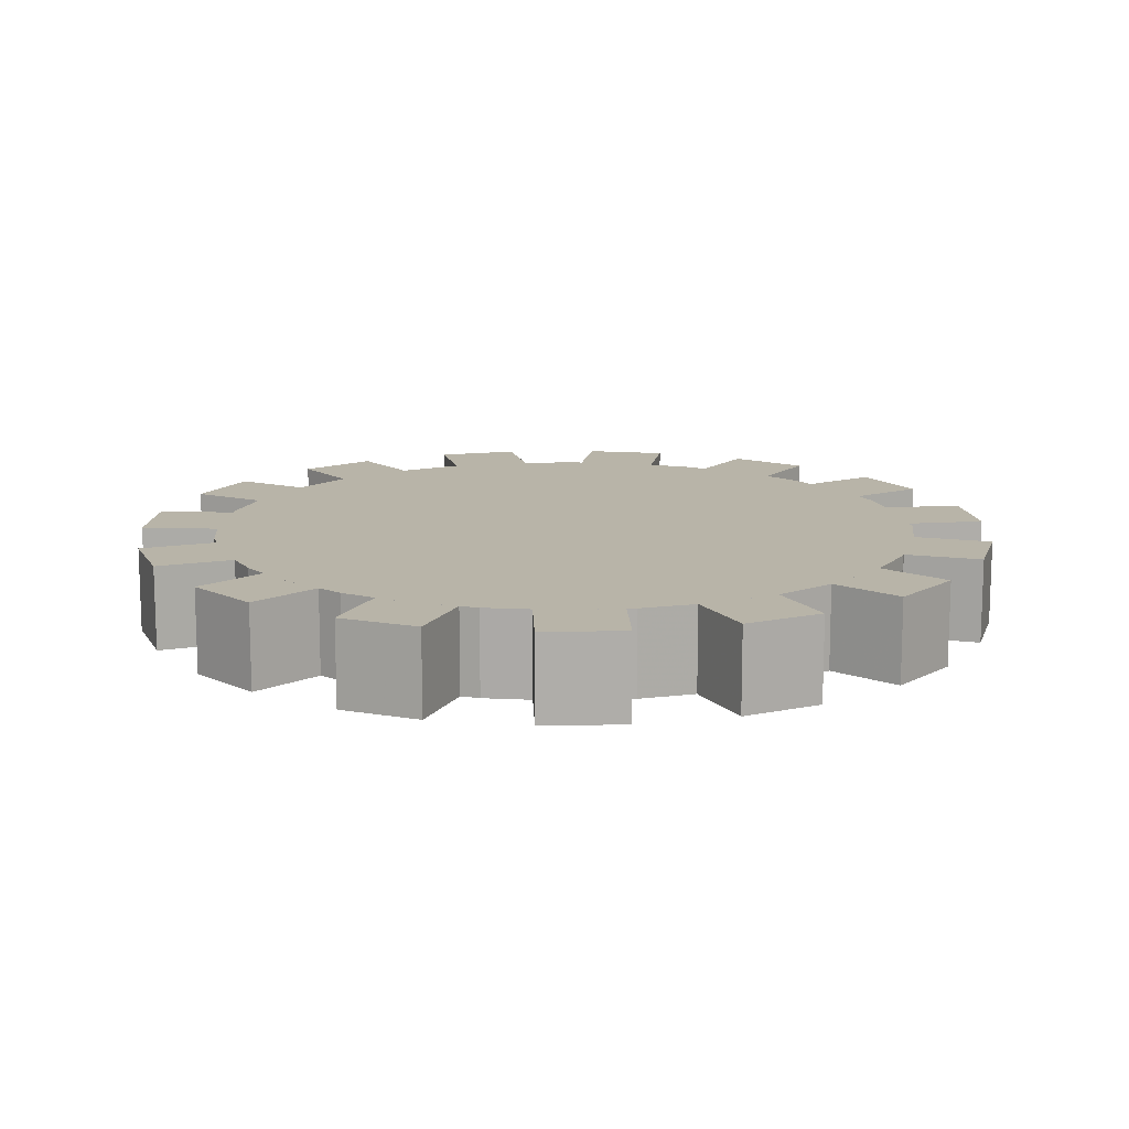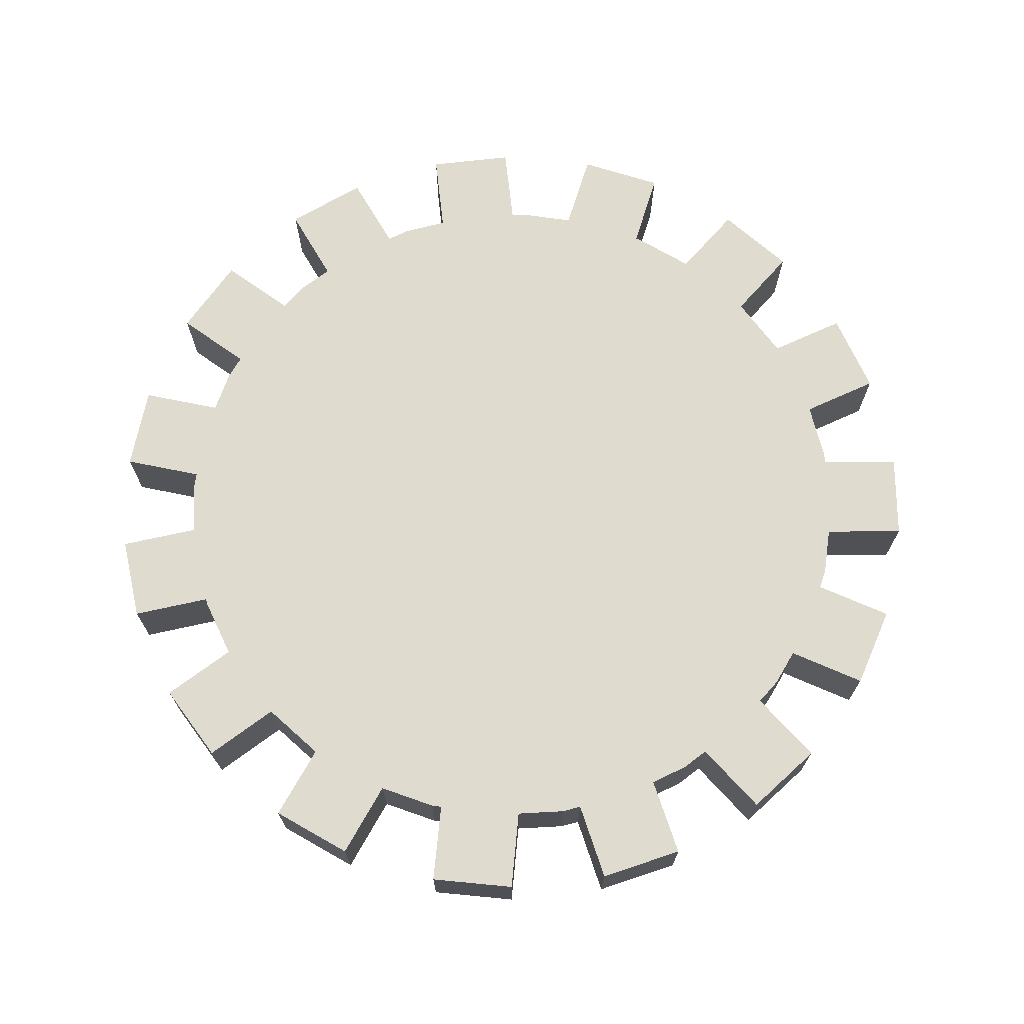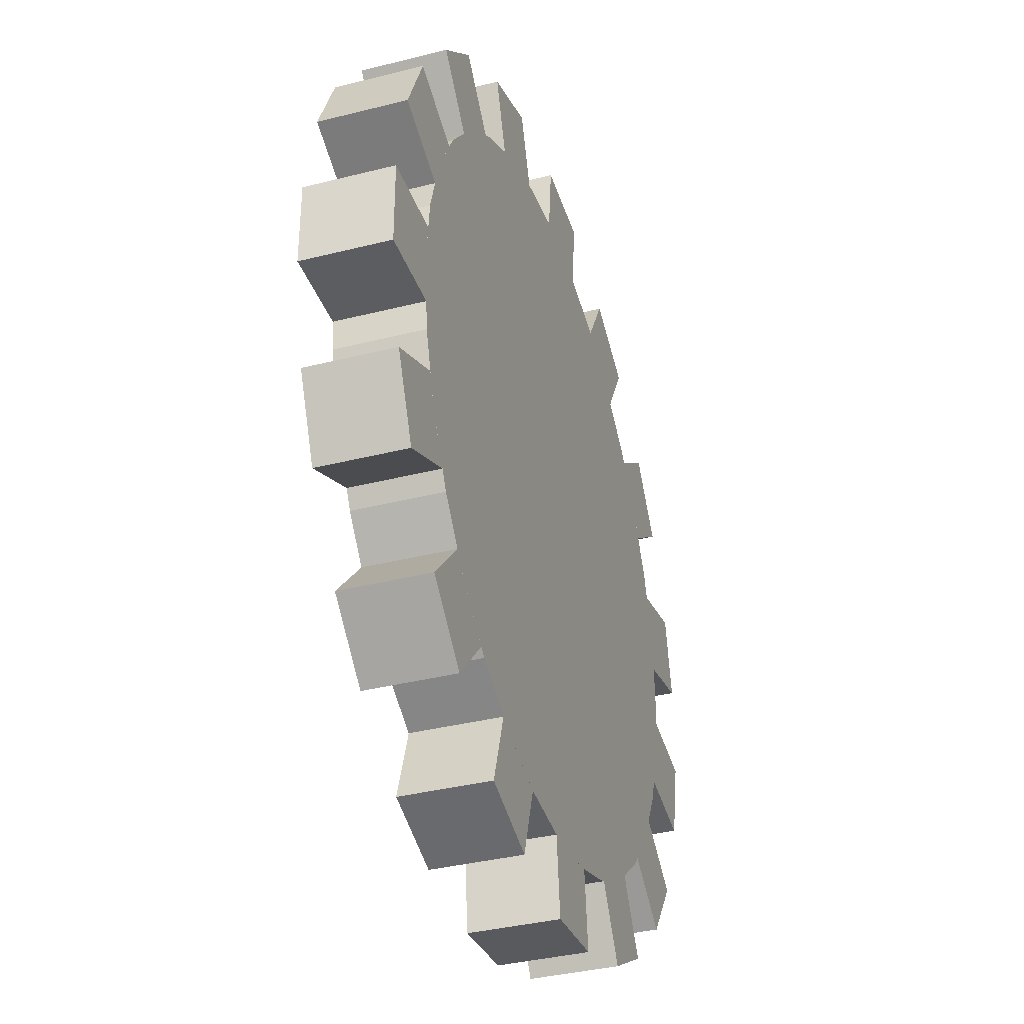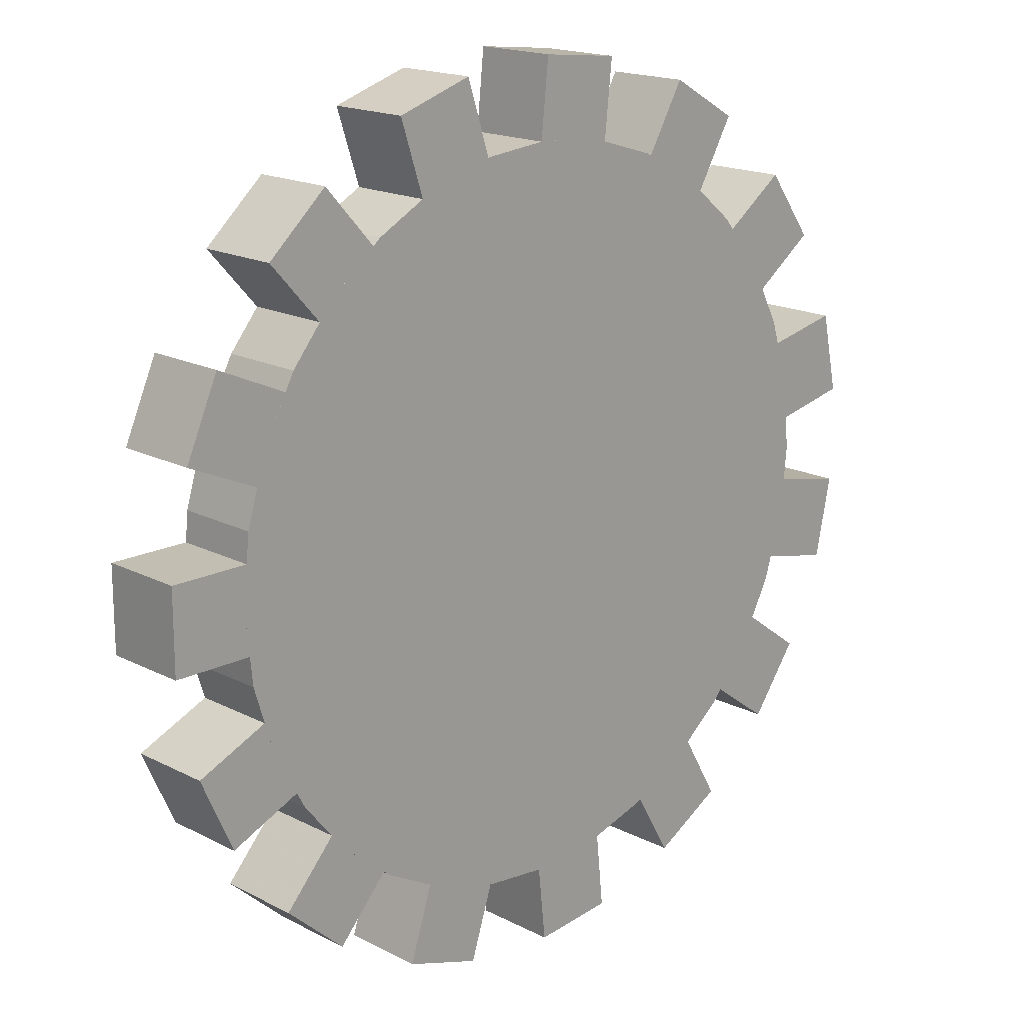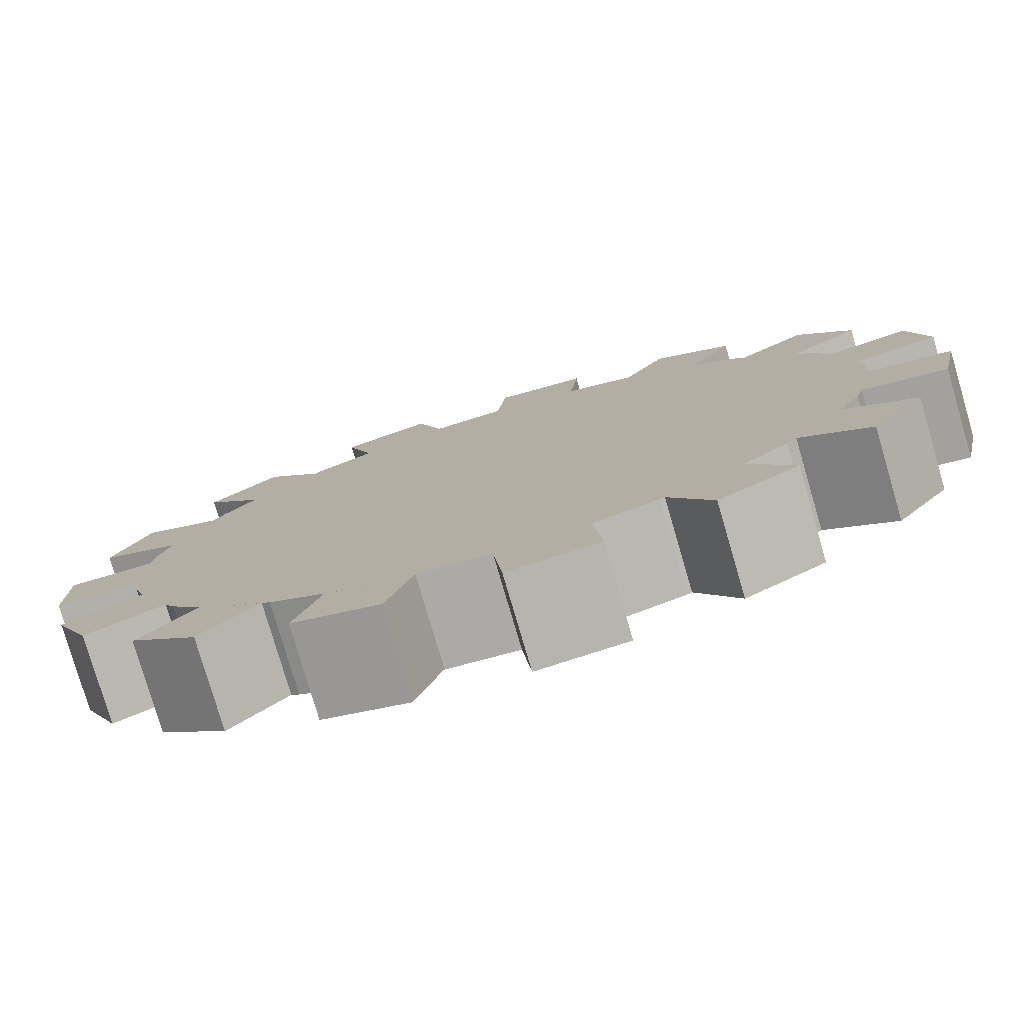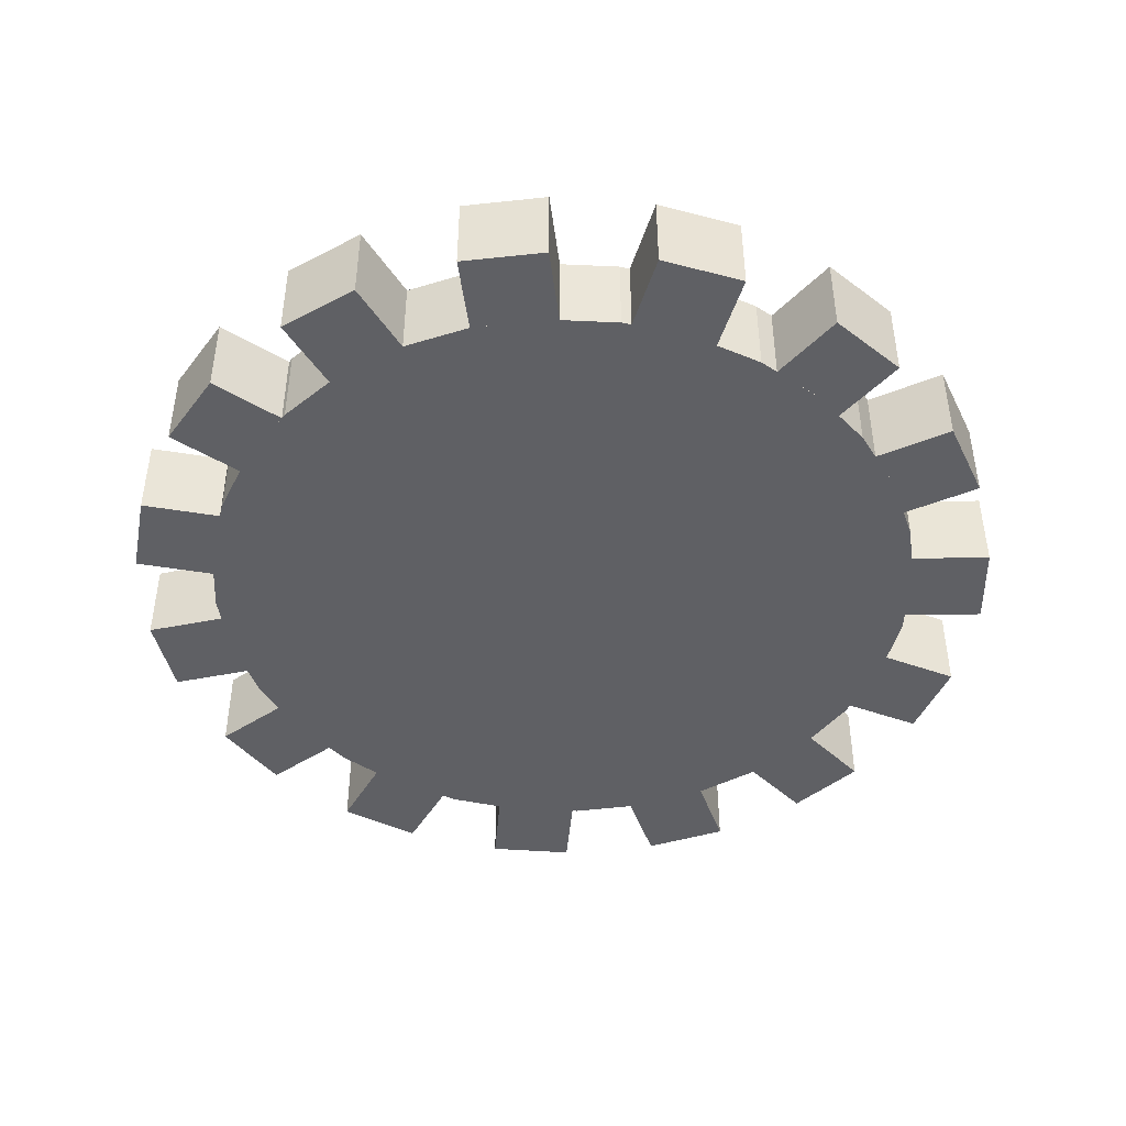
<metadata>
{"format":"obj","ext":"obj","renderer":"f3d","projection":"perspective","resolution":1024,"background":"white","views":[{"elev":13.0,"azim":135.9,"up":"+Y"},{"elev":70.4,"azim":47.5,"up":"+Y"},{"elev":-36.6,"azim":108.2,"up":"+Z"},{"elev":17.5,"azim":135.4,"up":"+Z"},{"elev":-78.4,"azim":-163.7,"up":"+Z"},{"elev":-44.9,"azim":25.1,"up":"+Y"}]}
</metadata>
<code>
o Cube.014
v 0.5641 0.05685 0.1889
v 0.5178 0.05685 0.2928
v 0.414 0.05685 0.2465
v 0.4602 0.05685 0.1427
v 0.5641 -0.05685 0.1889
v 0.5178 -0.05685 0.2928
v 0.414 -0.05685 0.2465
v 0.4602 -0.05685 0.1427
v 0.4385 0.05685 0.402
v 0.354 0.05685 0.4781
v 0.2779 0.05685 0.3936
v 0.3624 0.05685 0.3175
v 0.4385 -0.05685 0.402
v 0.354 -0.05685 0.4781
v 0.2779 -0.05685 0.3936
v 0.3624 -0.05685 0.3175
v 0.2371 0.05685 0.5456
v 0.1289 0.05685 0.5807
v 0.09379 0.05685 0.4726
v 0.2019 0.05685 0.4375
v 0.2371 -0.05685 0.5456
v 0.1289 -0.05685 0.5807
v 0.09379 -0.05685 0.4726
v 0.2019 -0.05685 0.4375
v -0.005359 0.05685 0.5949
v -0.1184 0.05685 0.583
v -0.1066 0.05685 0.4699
v 0.006526 0.05685 0.4818
v -0.005359 -0.05685 0.5949
v -0.1184 -0.05685 0.583
v -0.1066 -0.05685 0.4699
v 0.006526 -0.05685 0.4818
v -0.2468 0.05685 0.5413
v -0.3453 0.05685 0.4844
v -0.2885 0.05685 0.3859
v -0.19 0.05685 0.4428
v -0.2468 -0.05685 0.5413
v -0.3453 -0.05685 0.4844
v -0.2885 -0.05685 0.3859
v -0.19 -0.05685 0.4428
v -0.4457 0.05685 0.3941
v -0.5125 0.05685 0.3021
v -0.4205 0.05685 0.2352
v -0.3537 0.05685 0.3272
v -0.4457 -0.05685 0.3941
v -0.5125 -0.05685 0.3021
v -0.4205 -0.05685 0.2352
v -0.3537 -0.05685 0.3272
v -0.5674 0.05685 0.1787
v -0.591 0.05685 0.06751
v -0.4798 0.05685 0.04387
v -0.4562 0.05685 0.1551
v -0.5674 -0.05685 0.1787
v -0.591 -0.05685 0.06751
v -0.4798 -0.05685 0.04387
v -0.4562 -0.05685 0.1551
v -0.591 0.05685 -0.06751
v -0.5674 0.05685 -0.1787
v -0.4562 0.05685 -0.1551
v -0.4798 0.05685 -0.04387
v -0.591 -0.05685 -0.06751
v -0.5674 -0.05685 -0.1787
v -0.4562 -0.05685 -0.1551
v -0.4798 -0.05685 -0.04387
v -0.5125 0.05685 -0.3021
v -0.4457 0.05685 -0.3941
v -0.3537 0.05685 -0.3272
v -0.4205 0.05685 -0.2352
v -0.5125 -0.05685 -0.3021
v -0.4457 -0.05685 -0.3941
v -0.3537 -0.05685 -0.3272
v -0.4205 -0.05685 -0.2352
v -0.3453 0.05685 -0.4844
v -0.2468 0.05685 -0.5413
v -0.19 0.05685 -0.4428
v -0.2885 0.05685 -0.3859
v -0.3453 -0.05685 -0.4844
v -0.2468 -0.05685 -0.5413
v -0.19 -0.05685 -0.4428
v -0.2885 -0.05685 -0.3859
v -0.1184 0.05685 -0.583
v -0.005359 0.05685 -0.5949
v 0.006526 0.05685 -0.4818
v -0.1066 0.05685 -0.4699
v -0.1184 -0.05685 -0.583
v -0.005359 -0.05685 -0.5949
v 0.006526 -0.05685 -0.4818
v -0.1066 -0.05685 -0.4699
v 0.1289 0.05685 -0.5807
v 0.2371 0.05685 -0.5456
v 0.2019 0.05685 -0.4375
v 0.09379 0.05685 -0.4726
v 0.1289 -0.05685 -0.5807
v 0.2371 -0.05685 -0.5456
v 0.2019 -0.05685 -0.4375
v 0.09379 -0.05685 -0.4726
v 0.354 0.05685 -0.4781
v 0.4385 0.05685 -0.402
v 0.3624 0.05685 -0.3175
v 0.2779 0.05685 -0.3936
v 0.354 -0.05685 -0.4781
v 0.4385 -0.05685 -0.402
v 0.3624 -0.05685 -0.3175
v 0.2779 -0.05685 -0.3936
v 0.5178 0.05685 -0.2928
v 0.5641 0.05685 -0.1889
v 0.4602 0.05685 -0.1427
v 0.414 0.05685 -0.2465
v 0.5178 -0.05685 -0.2928
v 0.5641 -0.05685 -0.1889
v 0.4602 -0.05685 -0.1427
v 0.414 -0.05685 -0.2465
v 0.5922 0.05685 -0.05685
v 0.5922 0.05685 0.05685
v 0.4785 0.05685 0.05685
v 0.4785 0.05685 -0.05685
v 0.5922 -0.05685 -0.05685
v 0.5922 -0.05685 0.05685
v 0.4785 -0.05685 0.05685
v 0.4785 -0.05685 -0.05685
v 0 -0.0569 -0.4903
v 0 0.0569 -0.4903
v 0.09565 -0.0569 -0.4809
v 0.09565 0.0569 -0.4809
v 0.1876 -0.0569 -0.453
v 0.1876 0.0569 -0.453
v 0.2724 -0.0569 -0.4077
v 0.2724 0.0569 -0.4077
v 0.3467 -0.0569 -0.3467
v 0.3467 0.0569 -0.3467
v 0.4077 -0.0569 -0.2724
v 0.4077 0.0569 -0.2724
v 0.453 -0.0569 -0.1876
v 0.453 0.0569 -0.1876
v 0.4809 -0.0569 -0.09565
v 0.4809 0.0569 -0.09565
v 0.4903 -0.0569 -0
v 0.4903 0.0569 -0
v 0.4809 -0.0569 0.09565
v 0.4809 0.0569 0.09565
v 0.453 -0.0569 0.1876
v 0.453 0.0569 0.1876
v 0.4077 -0.0569 0.2724
v 0.4077 0.0569 0.2724
v 0.3467 -0.0569 0.3467
v 0.3467 0.0569 0.3467
v 0.2724 -0.0569 0.4077
v 0.2724 0.0569 0.4077
v 0.1876 -0.0569 0.453
v 0.1876 0.0569 0.453
v 0.09565 -0.0569 0.4809
v 0.09565 0.0569 0.4809
v -0 -0.0569 0.4903
v -0 0.0569 0.4903
v -0.09565 -0.0569 0.4809
v -0.09565 0.0569 0.4809
v -0.1876 -0.0569 0.453
v -0.1876 0.0569 0.453
v -0.2724 -0.0569 0.4077
v -0.2724 0.0569 0.4077
v -0.3467 -0.0569 0.3467
v -0.3467 0.0569 0.3467
v -0.4077 -0.0569 0.2724
v -0.4077 0.0569 0.2724
v -0.453 -0.0569 0.1876
v -0.453 0.0569 0.1876
v -0.4809 -0.0569 0.09565
v -0.4809 0.0569 0.09565
v -0.4903 -0.0569 -0
v -0.4903 0.0569 -0
v -0.4809 -0.0569 -0.09565
v -0.4809 0.0569 -0.09565
v -0.453 -0.0569 -0.1876
v -0.453 0.0569 -0.1876
v -0.4077 -0.0569 -0.2724
v -0.4077 0.0569 -0.2724
v -0.3467 -0.0569 -0.3467
v -0.3467 0.0569 -0.3467
v -0.2724 -0.0569 -0.4077
v -0.2724 0.0569 -0.4077
v -0.1876 -0.0569 -0.453
v -0.1876 0.0569 -0.453
v -0.09565 -0.0569 -0.4809
v -0.09565 0.0569 -0.4809
f 5 6 2 1
f 6 7 3 2
f 7 8 4 3
f 8 5 1 4
f 1 2 3 4
f 8 7 6 5
f 13 14 10 9
f 14 15 11 10
f 15 16 12 11
f 16 13 9 12
f 9 10 11 12
f 16 15 14 13
f 21 22 18 17
f 22 23 19 18
f 23 24 20 19
f 24 21 17 20
f 17 18 19 20
f 24 23 22 21
f 29 30 26 25
f 30 31 27 26
f 31 32 28 27
f 32 29 25 28
f 25 26 27 28
f 32 31 30 29
f 37 38 34 33
f 38 39 35 34
f 39 40 36 35
f 40 37 33 36
f 33 34 35 36
f 40 39 38 37
f 45 46 42 41
f 46 47 43 42
f 47 48 44 43
f 48 45 41 44
f 41 42 43 44
f 48 47 46 45
f 53 54 50 49
f 54 55 51 50
f 55 56 52 51
f 56 53 49 52
f 49 50 51 52
f 56 55 54 53
f 61 62 58 57
f 62 63 59 58
f 63 64 60 59
f 64 61 57 60
f 57 58 59 60
f 64 63 62 61
f 69 70 66 65
f 70 71 67 66
f 71 72 68 67
f 72 69 65 68
f 65 66 67 68
f 72 71 70 69
f 77 78 74 73
f 78 79 75 74
f 79 80 76 75
f 80 77 73 76
f 73 74 75 76
f 80 79 78 77
f 85 86 82 81
f 86 87 83 82
f 87 88 84 83
f 88 85 81 84
f 81 82 83 84
f 88 87 86 85
f 93 94 90 89
f 94 95 91 90
f 95 96 92 91
f 96 93 89 92
f 89 90 91 92
f 96 95 94 93
f 101 102 98 97
f 102 103 99 98
f 103 104 100 99
f 104 101 97 100
f 97 98 99 100
f 104 103 102 101
f 109 110 106 105
f 110 111 107 106
f 111 112 108 107
f 112 109 105 108
f 105 106 107 108
f 112 111 110 109
f 117 118 114 113
f 118 119 115 114
f 119 120 116 115
f 120 117 113 116
f 113 114 115 116
f 120 119 118 117
f 121 122 124 123
f 123 124 126 125
f 125 126 128 127
f 127 128 130 129
f 129 130 132 131
f 131 132 134 133
f 133 134 136 135
f 135 136 138 137
f 137 138 140 139
f 139 140 142 141
f 141 142 144 143
f 143 144 146 145
f 145 146 148 147
f 147 148 150 149
f 149 150 152 151
f 151 152 154 153
f 153 154 156 155
f 155 156 158 157
f 157 158 160 159
f 159 160 162 161
f 161 162 164 163
f 163 164 166 165
f 165 166 168 167
f 167 168 170 169
f 169 170 172 171
f 171 172 174 173
f 173 174 176 175
f 175 176 178 177
f 177 178 180 179
f 179 180 182 181
f 124 122 184 182 180 178 176 174 172 170 168 166 164 162 160 158 156 154 152 150 148 146 144 142 140 138 136 134 132 130 128 126
f 183 184 122 121
f 181 182 184 183
f 121 123 125 127 129 131 133 135 137 139 141 143 145 147 149 151 153 155 157 159 161 163 165 167 169 171 173 175 177 179 181 183

</code>
